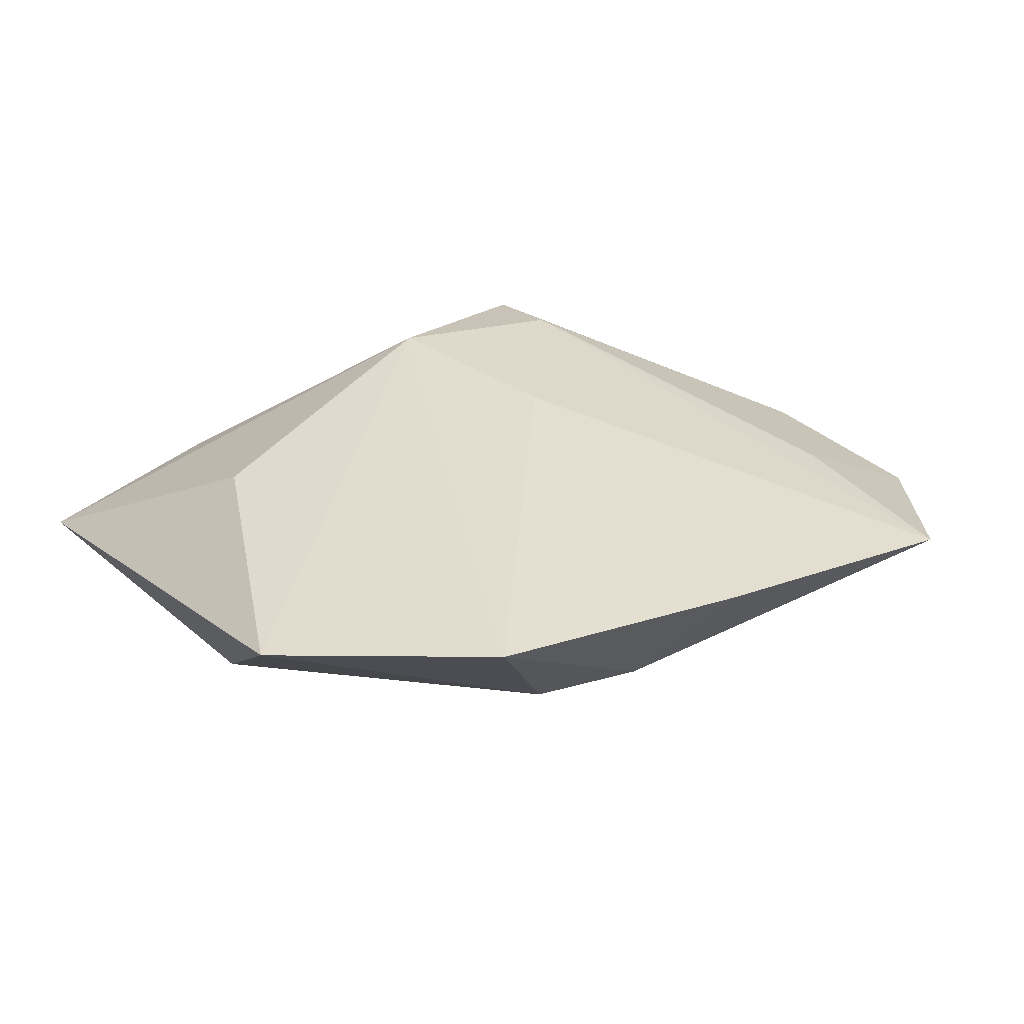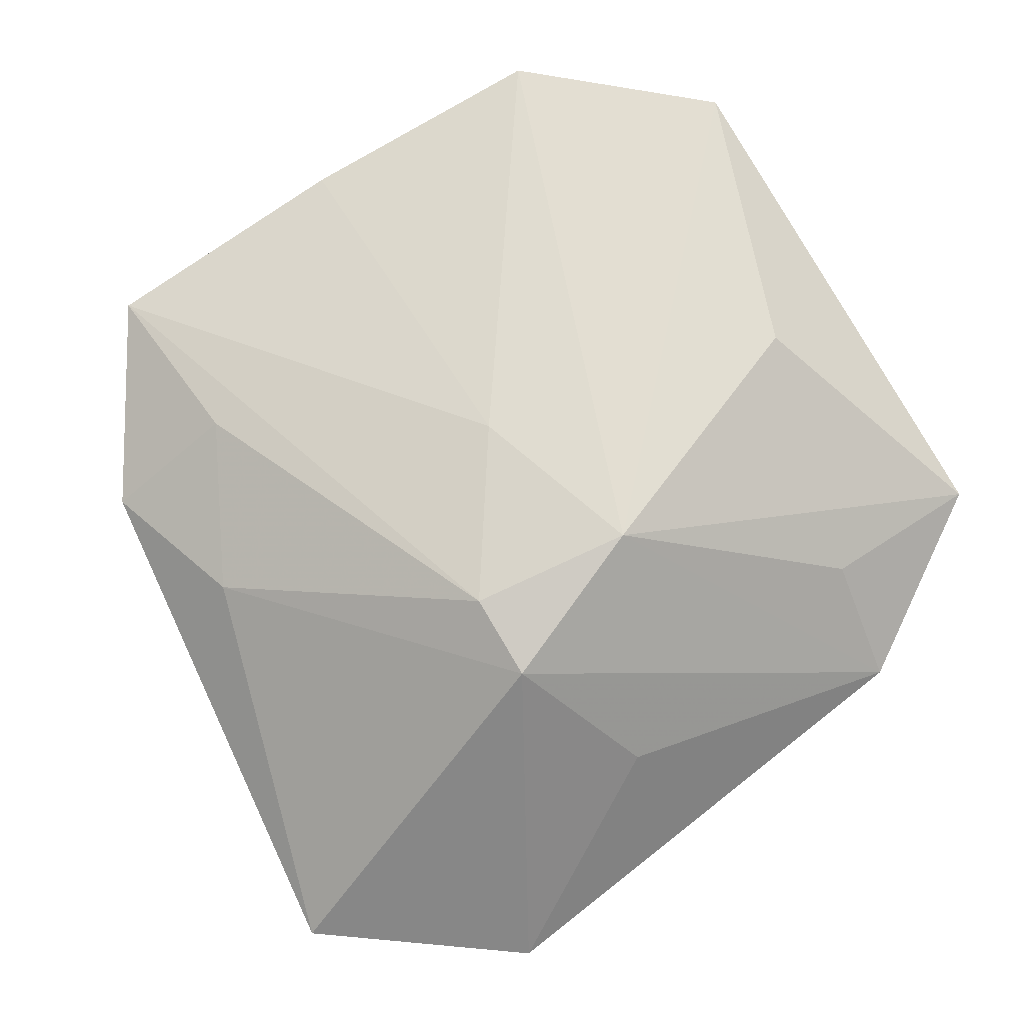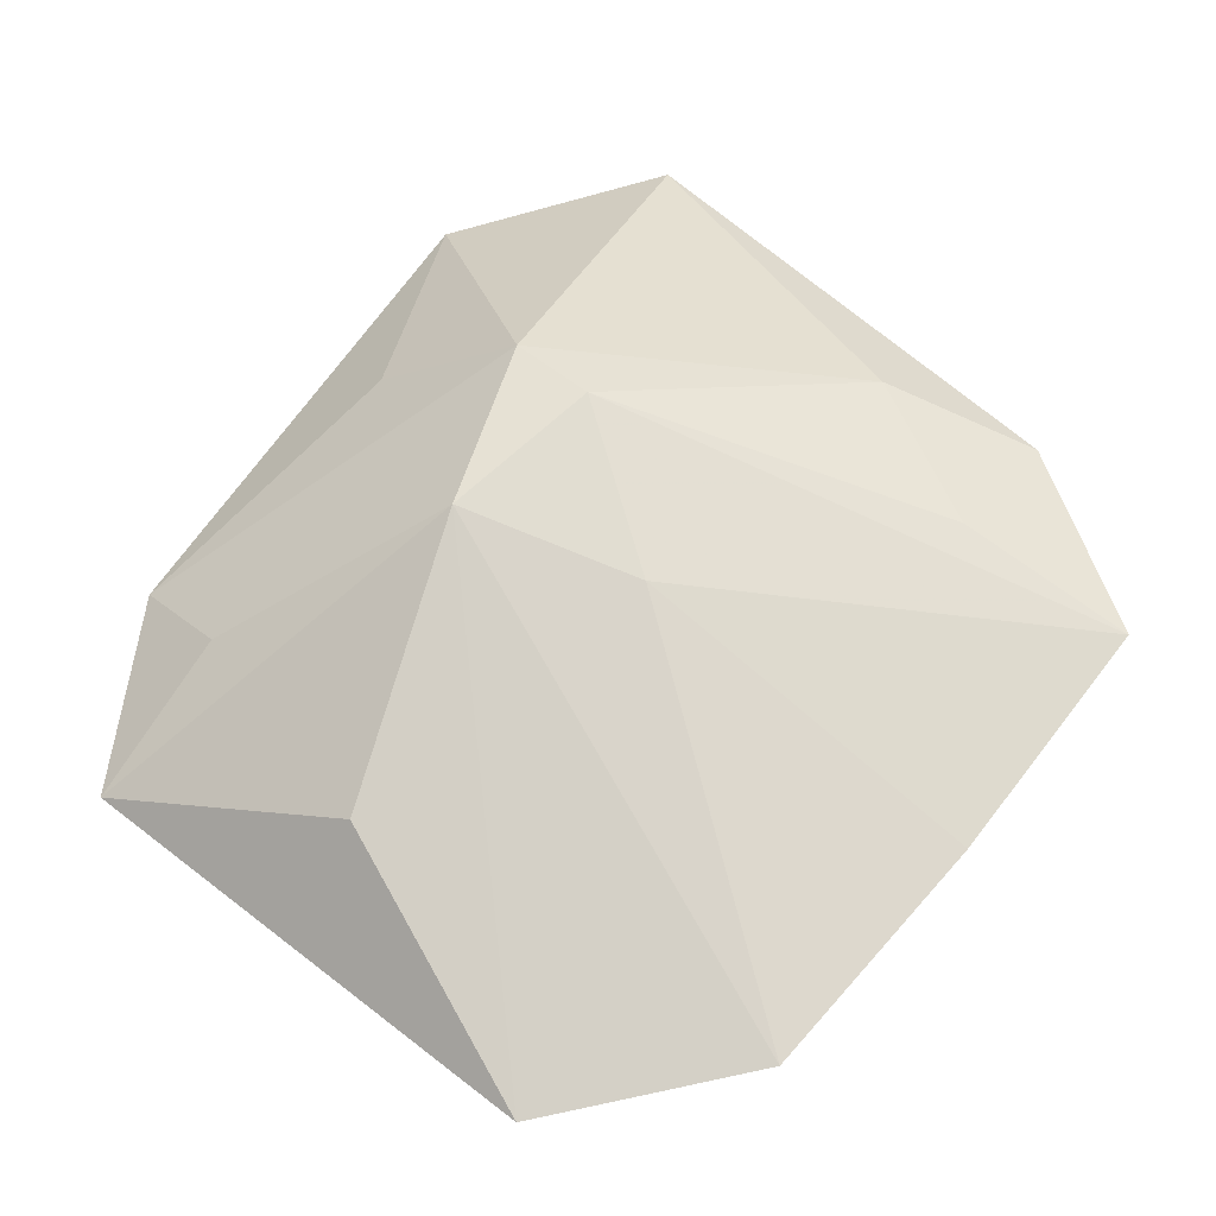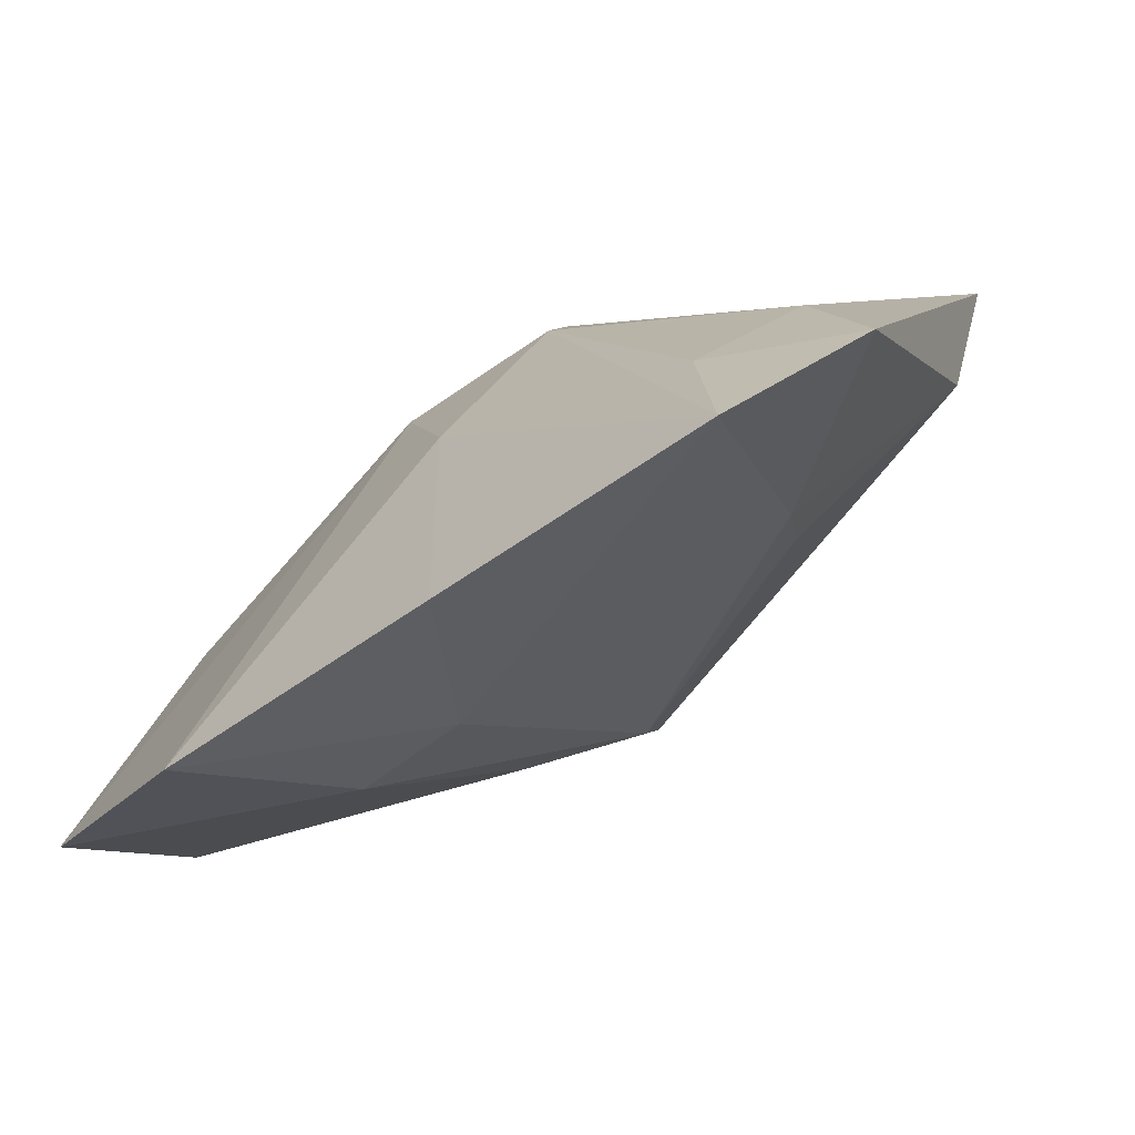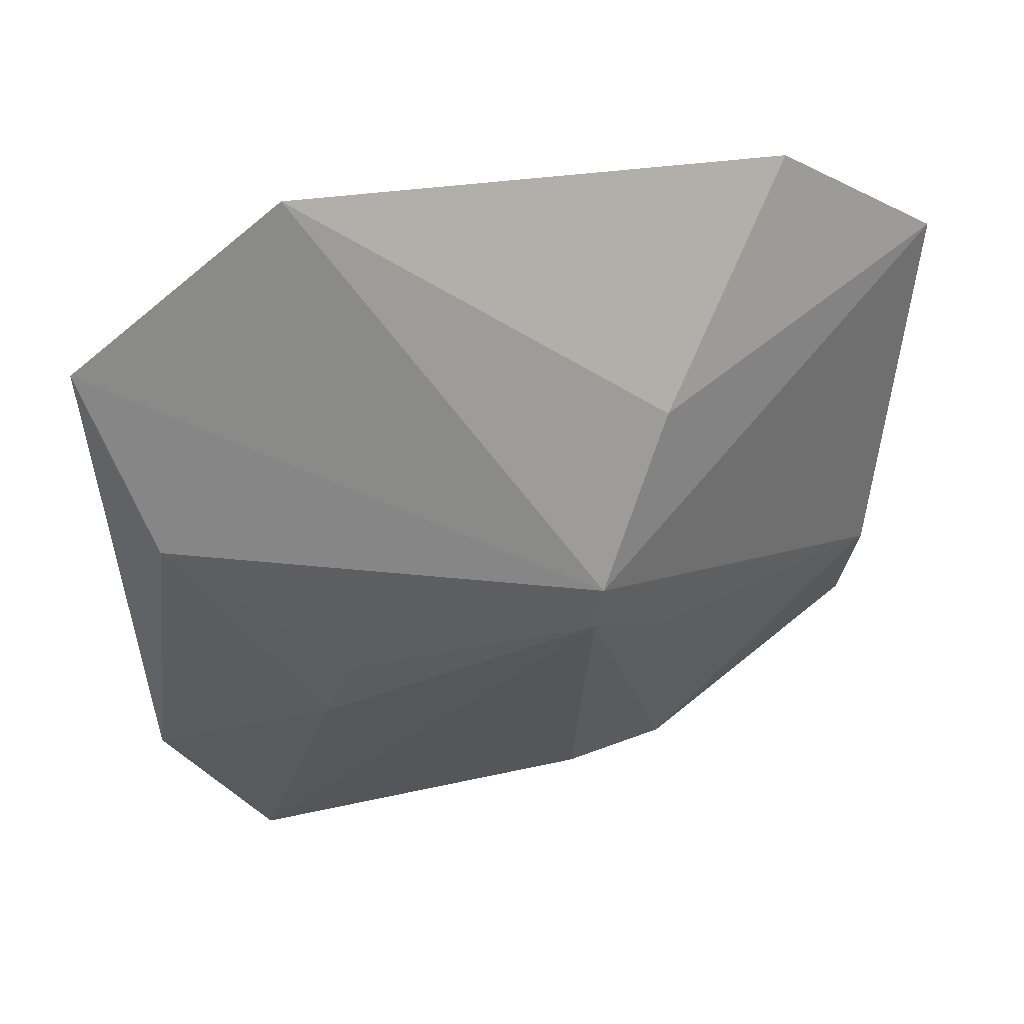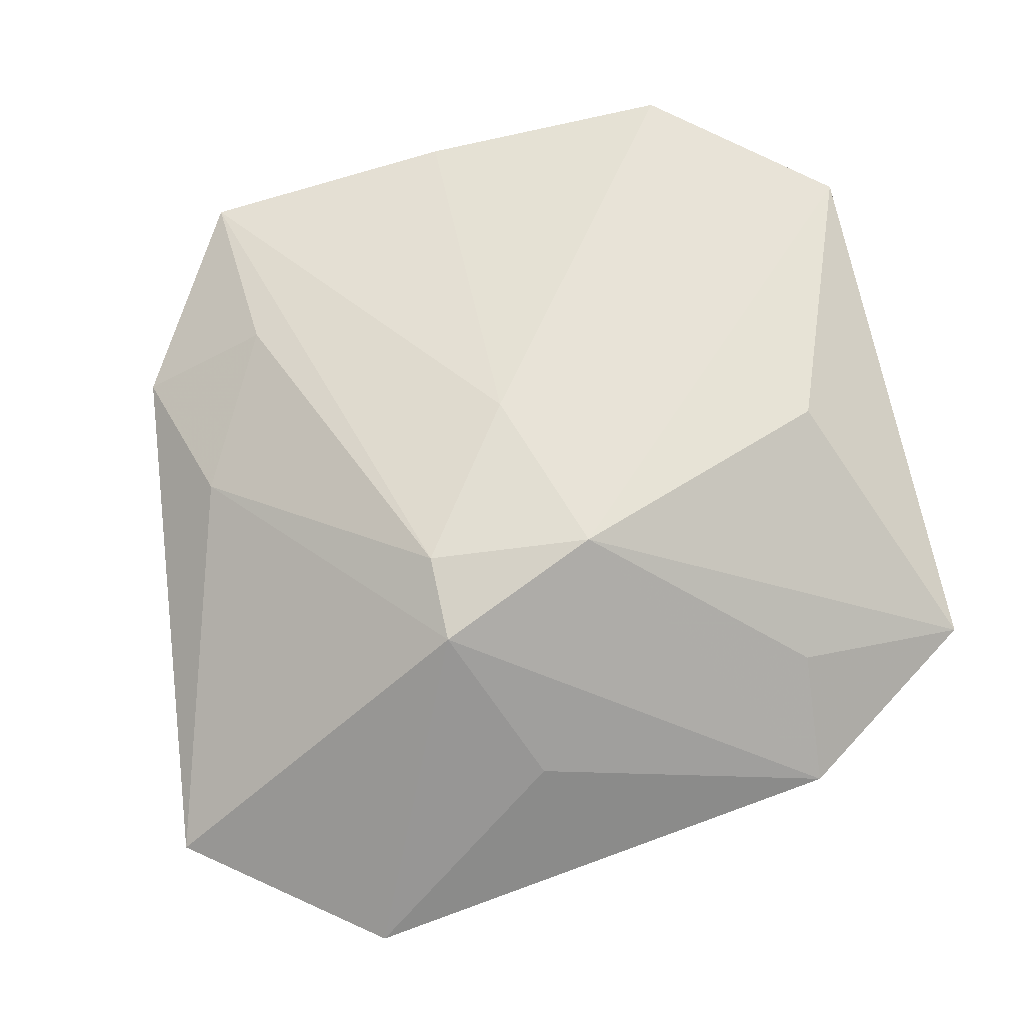
<metadata>
{"format":"obj","ext":"obj","renderer":"f3d","projection":"perspective","resolution":1024,"background":"white","views":[{"elev":35.6,"azim":-33.4,"up":"+Z"},{"elev":69.5,"azim":146.6,"up":"+Z"},{"elev":74.8,"azim":-52.2,"up":"+Z"},{"elev":-72.5,"azim":41.2,"up":"+Y"},{"elev":28.0,"azim":163.6,"up":"+Y"},{"elev":62.2,"azim":165.8,"up":"+Z"}]}
</metadata>
<code>
v 0.009638 0.007698 0.01058
v -0.01797 0.02717 -0.005589
v 0.02879 0.004878 -0.01051
v 0.02832 -0.01843 0.001975
v -0.02967 -0.009096 0.001677
v 0.000149 -0.03123 0.009617
v -0.008775 -0.008185 -0.008476
v 0.01941 0.02974 -0.01138
v -0.004989 -0.02633 0.001611
v -0.007311 0.01138 -0.01223
v 0.01651 -0.01354 -0.004977
v -0.001937 -0.004771 -0.01288
v -0.002024 -0.0009578 -0.01442
v -0.02314 0.00188 0.009935
v 0.009814 0.01405 0.008978
v 0.01501 -0.008246 -0.007945
v 0.03368 0.01861 -0.009929
v -0.002518 0.009686 0.01176
v 0.01877 -0.01783 0.00755
v 0.02522 -0.006823 0.003378
v -0.01851 0.01934 0.001453
v 0.001185 -0.003806 0.01176
v -0.01257 -0.02498 0.00197
v 0.0043 0.02279 -0.0006151
v -0.03175 0.01888 -0.001239
v -0.03175 -0.01882 0.01015
v -0.01886 -0.02989 0.01176
v 0.01937 -0.03131 0.007067
f 3 13 17
f 17 4 3
f 17 15 20
f 20 4 17
f 6 22 27
f 27 9 6
f 23 9 27
f 26 23 27
f 5 25 13
f 13 7 5
f 26 25 5
f 5 23 26
f 5 7 23
f 11 3 4
f 28 22 6
f 6 9 28
f 28 11 4
f 13 25 10
f 2 10 25
f 3 11 16
f 12 16 11
f 12 28 9
f 11 28 12
f 12 7 13
f 12 9 23
f 13 3 12
f 3 16 12
f 23 7 12
f 4 20 19
f 19 28 4
f 15 2 18
f 26 27 18
f 18 27 22
f 8 15 17
f 10 2 8
f 17 13 8
f 13 10 8
f 1 18 22
f 22 28 1
f 28 19 1
f 15 18 1
f 1 20 15
f 1 19 20
f 14 25 26
f 26 18 14
f 14 18 25
f 21 2 25
f 25 18 21
f 21 18 2
f 24 2 15
f 15 8 24
f 24 8 2

</code>
